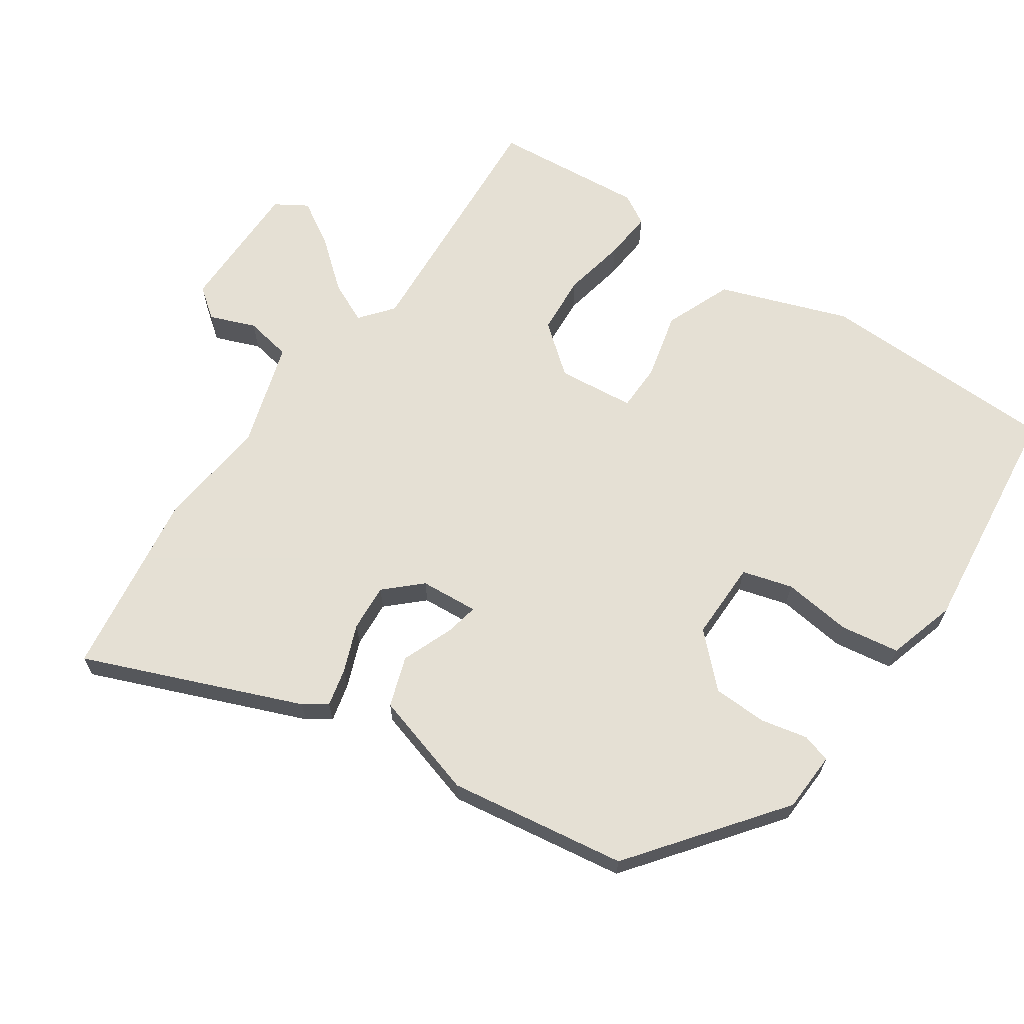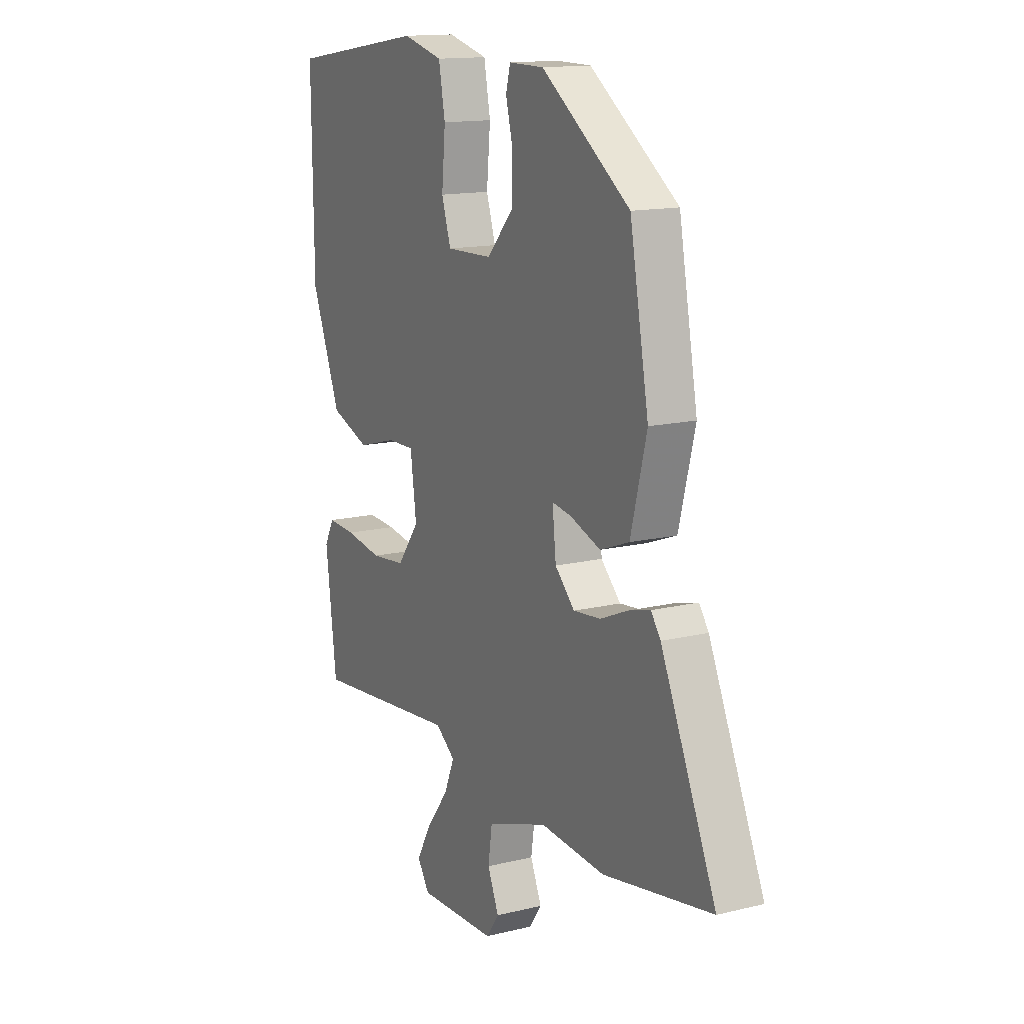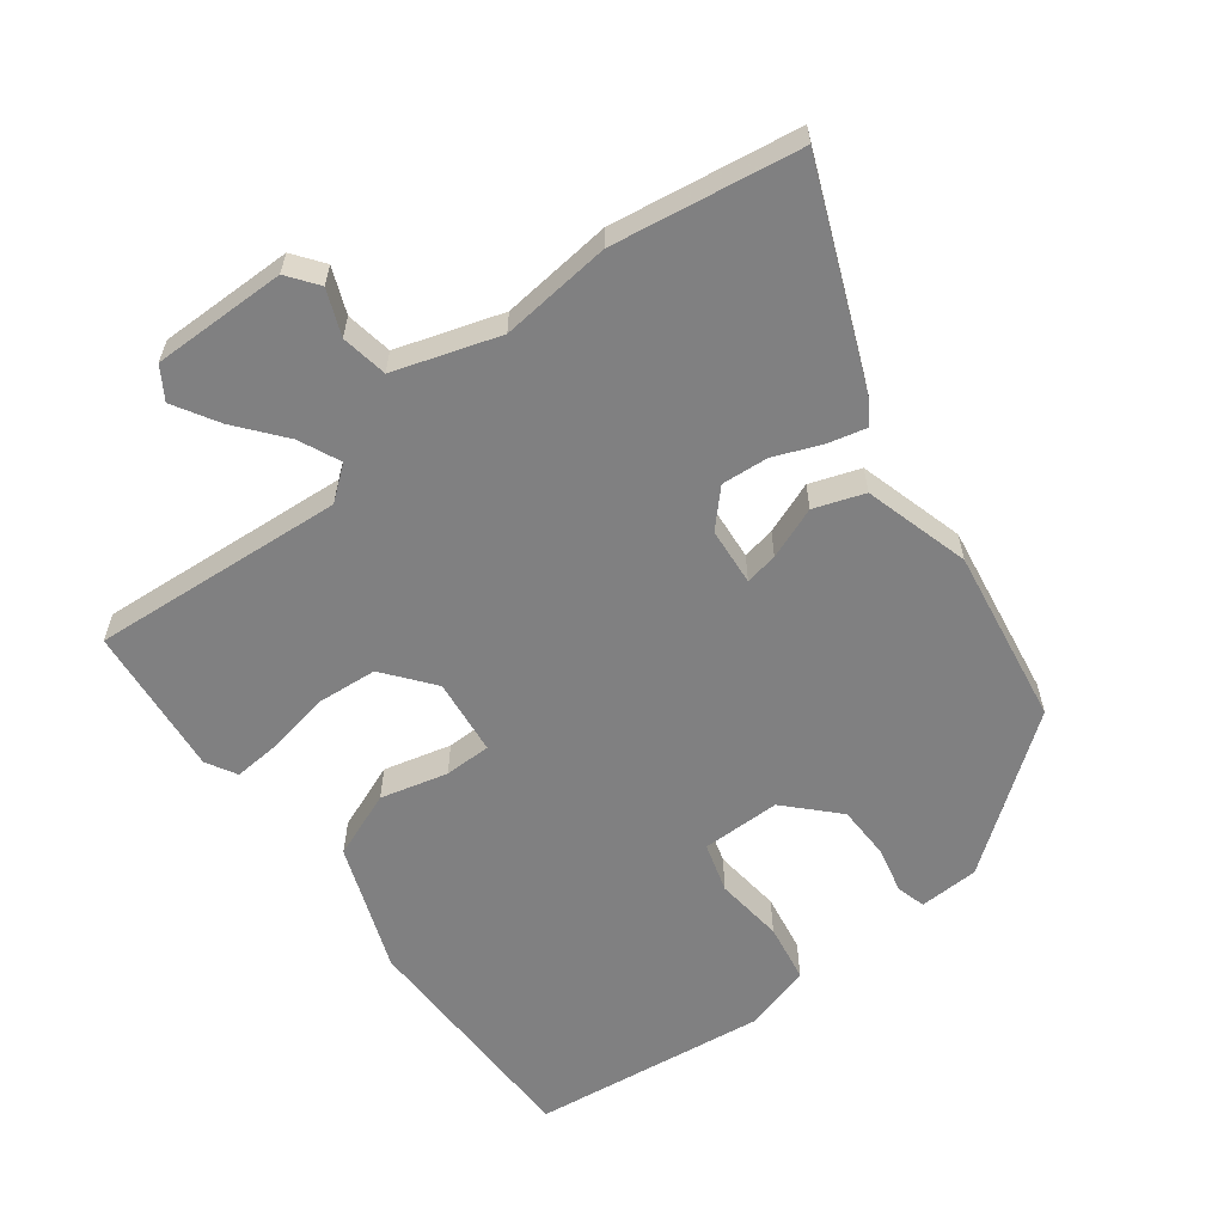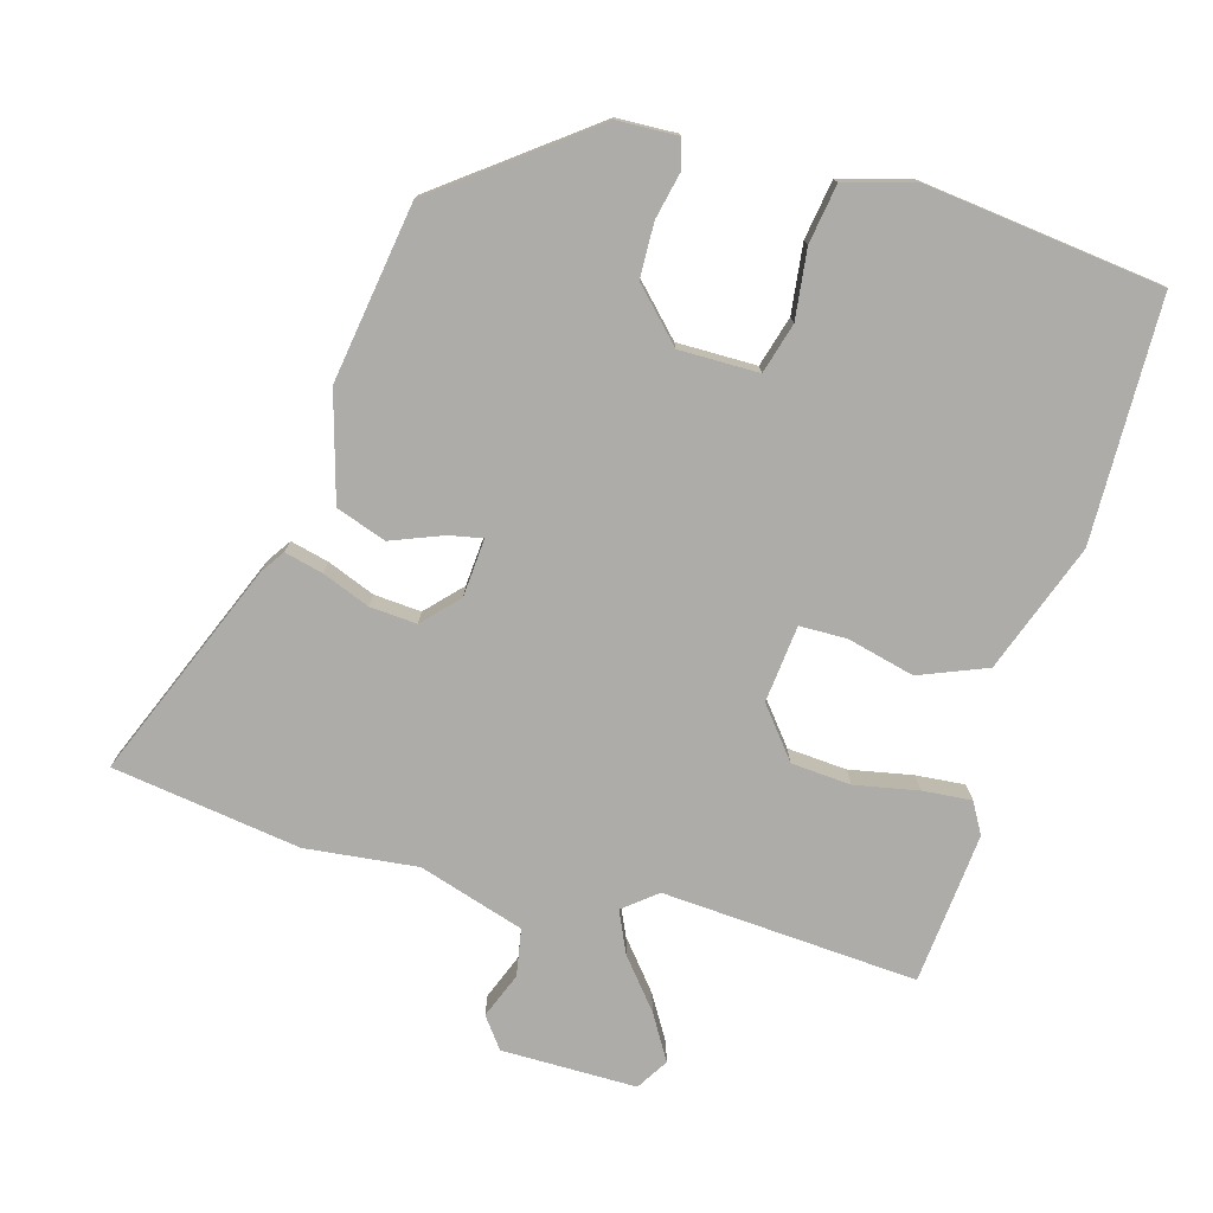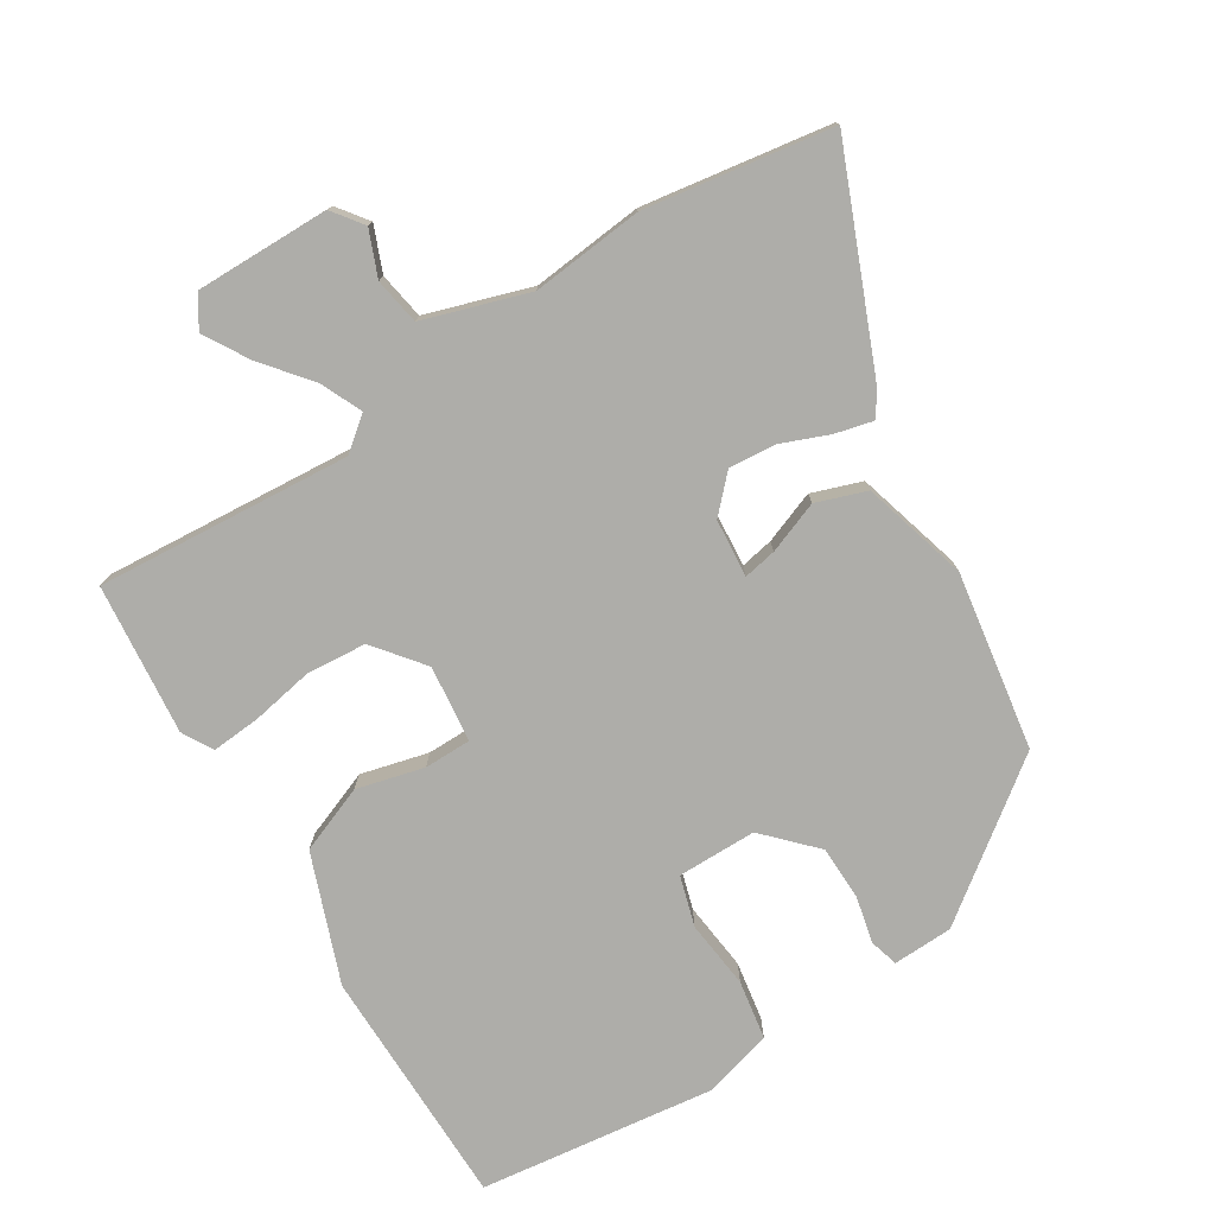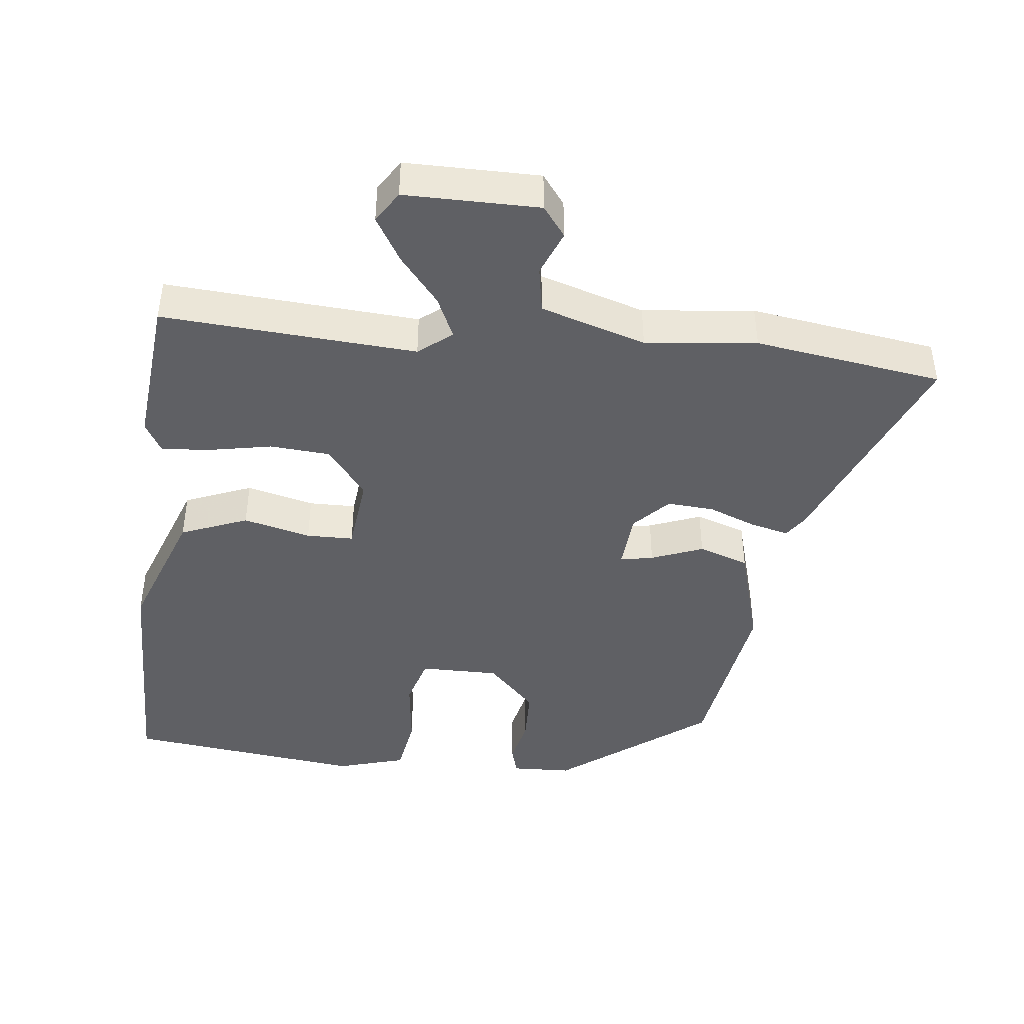
<metadata>
{"format":"obj","ext":"obj","renderer":"f3d","projection":"perspective","resolution":1024,"background":"white","views":[{"elev":65.9,"azim":-53.7,"up":"+Y"},{"elev":14.3,"azim":-118.2,"up":"+Z"},{"elev":-60.2,"azim":-141.6,"up":"+Y"},{"elev":-76.7,"azim":-14.2,"up":"+Y"},{"elev":-77.1,"azim":-146.8,"up":"+Y"},{"elev":-43.5,"azim":175.2,"up":"+Y"}]}
</metadata>
<code>
v -0.4 0.07 -0.518
v -0.671 0.07 -0.47
v -0.534 0.07 -0.161
v -0.51 0.07 -0.128
v -0.455 0.07 -0.143
v -0.387 0.07 -0.172
v -0.319 0.07 -0.179
v -0.27 0.07 -0.13
v -0.261 0.07 -0.046
v -0.309 0.07 -0.054
v -0.385 0.07 -0.081
v -0.457 0.07 -0.054
v -0.497 0.07 0.101
v -0.45 0.07 0.357
v -0.23 0.07 0.514
v -0.143 0.07 0.515
v -0.132 0.07 0.473
v -0.149 0.07 0.406
v -0.149 0.07 0.327
v -0.082 0.07 0.254
v 0.033 0.07 0.251
v 0.056 0.07 0.323
v 0.047 0.07 0.423
v 0.063 0.07 0.508
v 0.163 0.07 0.534
v 0.505 0.07 0.483
v 0.501 0.07 0.133
v 0.428 0.07 -0.051
v 0.33 0.07 -0.087
v 0.233 0.07 -0.06
v 0.165 0.07 -0.059
v 0.15 0.07 -0.17
v 0.205 0.07 -0.243
v 0.291 0.07 -0.252
v 0.383 0.07 -0.237
v 0.454 0.07 -0.233
v 0.478 0.07 -0.278
v 0.451 0.07 -0.497
v 0.083 0.07 -0.461
v 0.034 0.07 -0.498
v 0.06 0.07 -0.559
v 0.115 0.07 -0.63
v 0.152 0.07 -0.696
v 0.122 0.07 -0.741
v -0.073 0.07 -0.735
v -0.105 0.07 -0.69
v -0.077 0.07 -0.625
v -0.087 0.07 -0.557
v -0.238 0.07 -0.505
v -0.4 0 -0.518
v -0.671 0 -0.47
v -0.534 0 -0.161
v -0.51 0 -0.128
v -0.455 0 -0.143
v -0.387 0 -0.172
v -0.319 0 -0.179
v -0.27 0 -0.13
v -0.261 0 -0.046
v -0.309 0 -0.054
v -0.385 0 -0.081
v -0.457 0 -0.054
v -0.497 0 0.101
v -0.45 0 0.357
v -0.23 0 0.514
v -0.143 0 0.515
v -0.132 0 0.473
v -0.149 0 0.406
v -0.149 0 0.327
v -0.082 0 0.254
v 0.033 0 0.251
v 0.056 0 0.323
v 0.047 0 0.423
v 0.063 0 0.508
v 0.163 0 0.534
v 0.505 0 0.483
v 0.501 0 0.133
v 0.428 0 -0.051
v 0.33 0 -0.087
v 0.233 0 -0.06
v 0.165 0 -0.059
v 0.15 0 -0.17
v 0.205 0 -0.243
v 0.291 0 -0.252
v 0.383 0 -0.237
v 0.454 0 -0.233
v 0.478 0 -0.278
v 0.451 0 -0.497
v 0.083 0 -0.461
v 0.034 0 -0.498
v 0.06 0 -0.559
v 0.115 0 -0.63
v 0.152 0 -0.696
v 0.122 0 -0.741
v -0.073 0 -0.735
v -0.105 0 -0.69
v -0.077 0 -0.625
v -0.087 0 -0.557
v -0.238 0 -0.505
f 44 45 46 47
f 44 47 48
f 41 42 43 44
f 40 41 44 48
f 39 40 48 49
f 37 38 39
f 34 35 36 37
f 33 34 37 39
f 32 33 39 49
f 27 28 29 30
f 27 30 31
f 26 27 31
f 25 26 31
f 22 23 24 25
f 21 22 25 31
f 20 21 31 32
f 15 16 17 18
f 15 18 19
f 14 15 19
f 10 11 12 13
f 9 10 13 14
f 3 4 5 6
f 3 6 7
f 2 3 7
f 1 2 7
f 49 1 7 8
f 9 14 19 20
f 20 32 49
f 8 9 20 49
f 96 95 94 93
f 97 96 93
f 93 92 91 90
f 97 93 90 89
f 98 97 89 88
f 88 87 86
f 86 85 84 83
f 88 86 83 82
f 98 88 82 81
f 79 78 77 76
f 80 79 76
f 80 76 75
f 80 75 74
f 74 73 72 71
f 80 74 71 70
f 81 80 70 69
f 67 66 65 64
f 68 67 64
f 68 64 63
f 62 61 60 59
f 63 62 59 58
f 55 54 53 52
f 56 55 52
f 56 52 51
f 56 51 50
f 57 56 50 98
f 69 68 63 58
f 98 81 69
f 98 69 58 57
f 1 50 51 2
f 2 51 52 3
f 3 52 53 4
f 4 53 54 5
f 5 54 55 6
f 6 55 56 7
f 7 56 57 8
f 8 57 58 9
f 9 58 59 10
f 10 59 60 11
f 11 60 61 12
f 12 61 62 13
f 13 62 63 14
f 14 63 64 15
f 15 64 65 16
f 16 65 66 17
f 17 66 67 18
f 18 67 68 19
f 19 68 69 20
f 20 69 70 21
f 21 70 71 22
f 22 71 72 23
f 23 72 73 24
f 24 73 74 25
f 25 74 75 26
f 26 75 76 27
f 27 76 77 28
f 28 77 78 29
f 29 78 79 30
f 30 79 80 31
f 31 80 81 32
f 32 81 82 33
f 33 82 83 34
f 34 83 84 35
f 35 84 85 36
f 36 85 86 37
f 37 86 87 38
f 38 87 88 39
f 39 88 89 40
f 40 89 90 41
f 41 90 91 42
f 42 91 92 43
f 43 92 93 44
f 44 93 94 45
f 45 94 95 46
f 46 95 96 47
f 47 96 97 48
f 48 97 98 49
f 49 98 50 1

</code>
